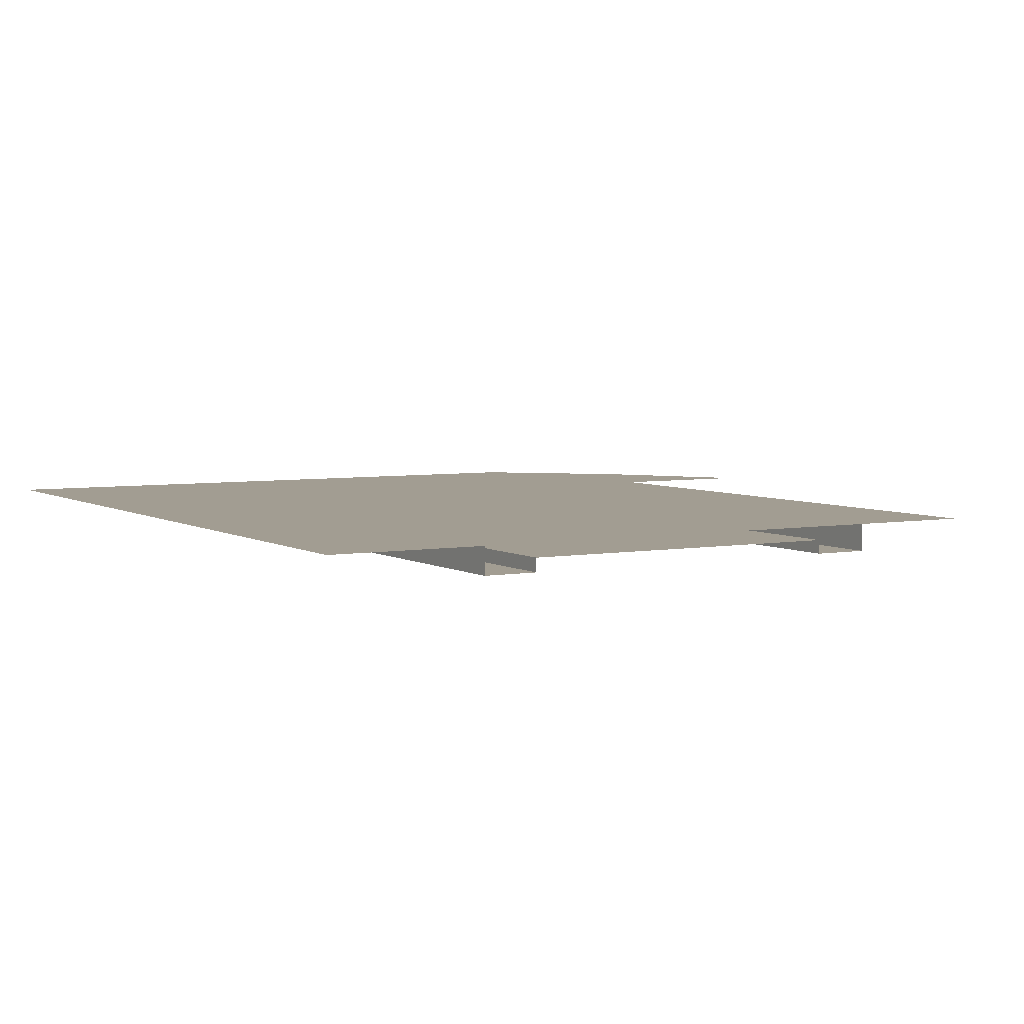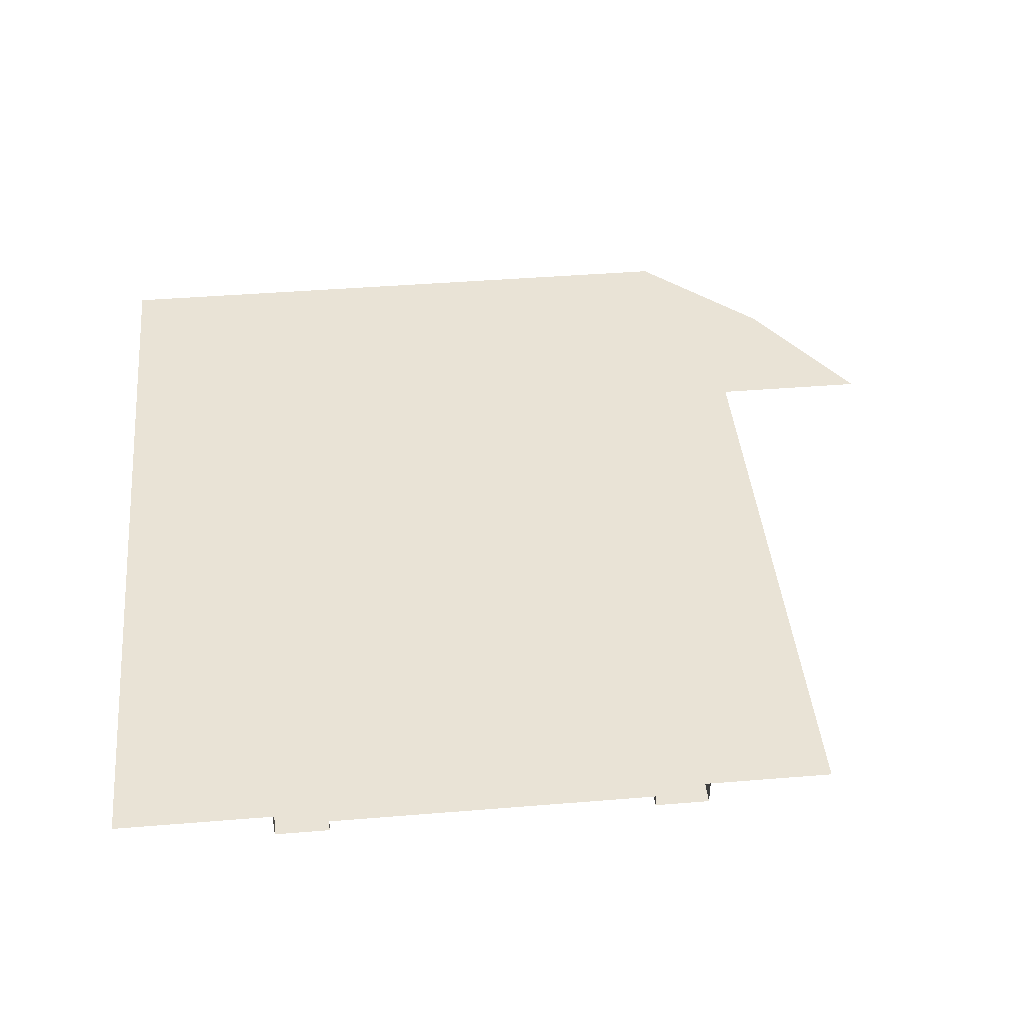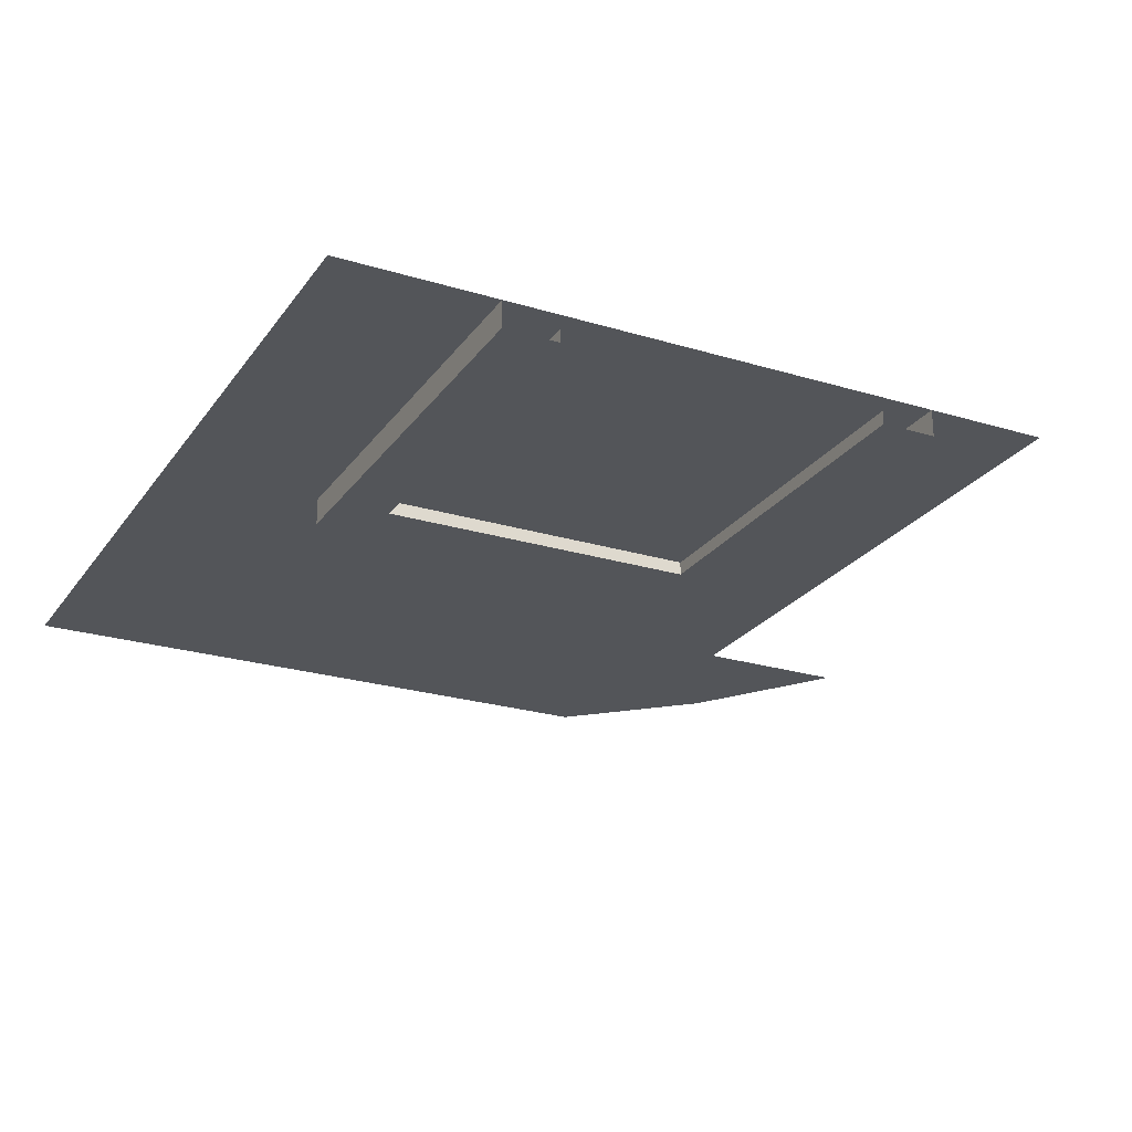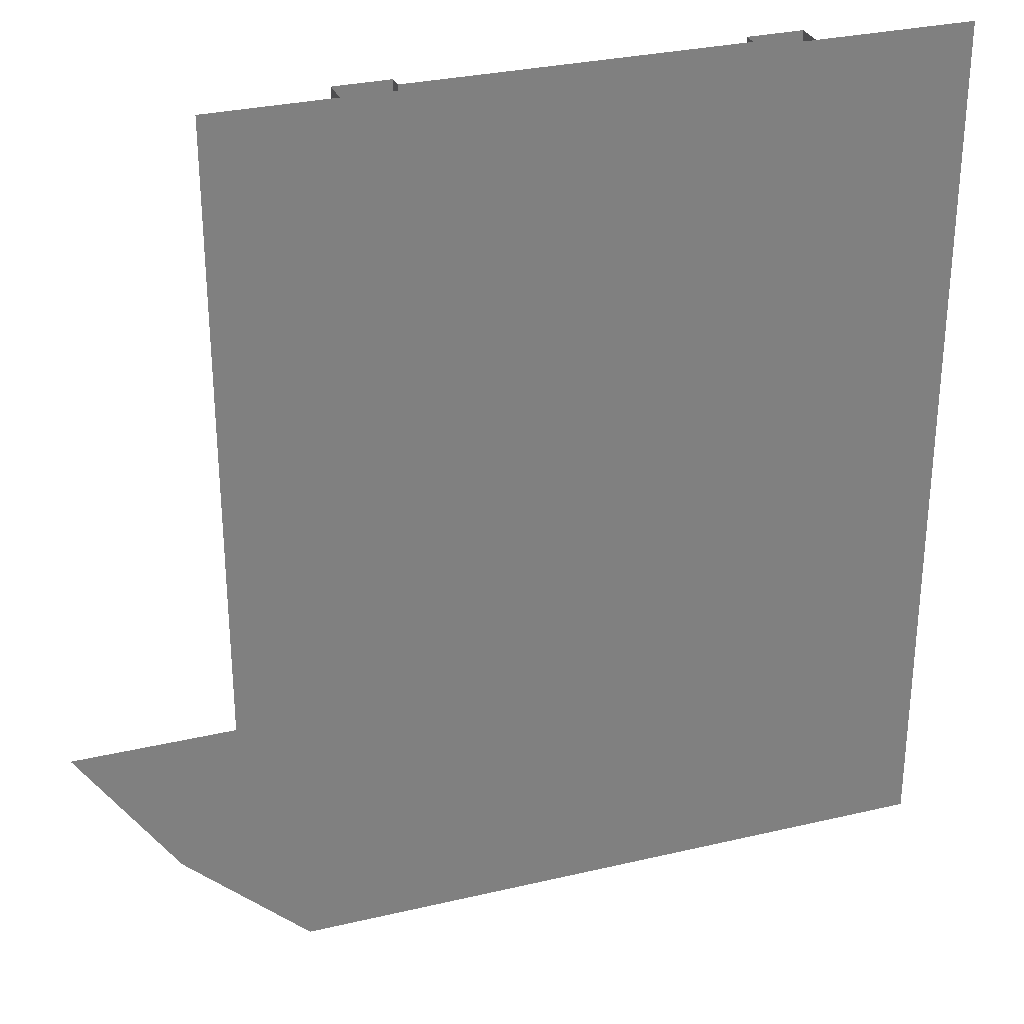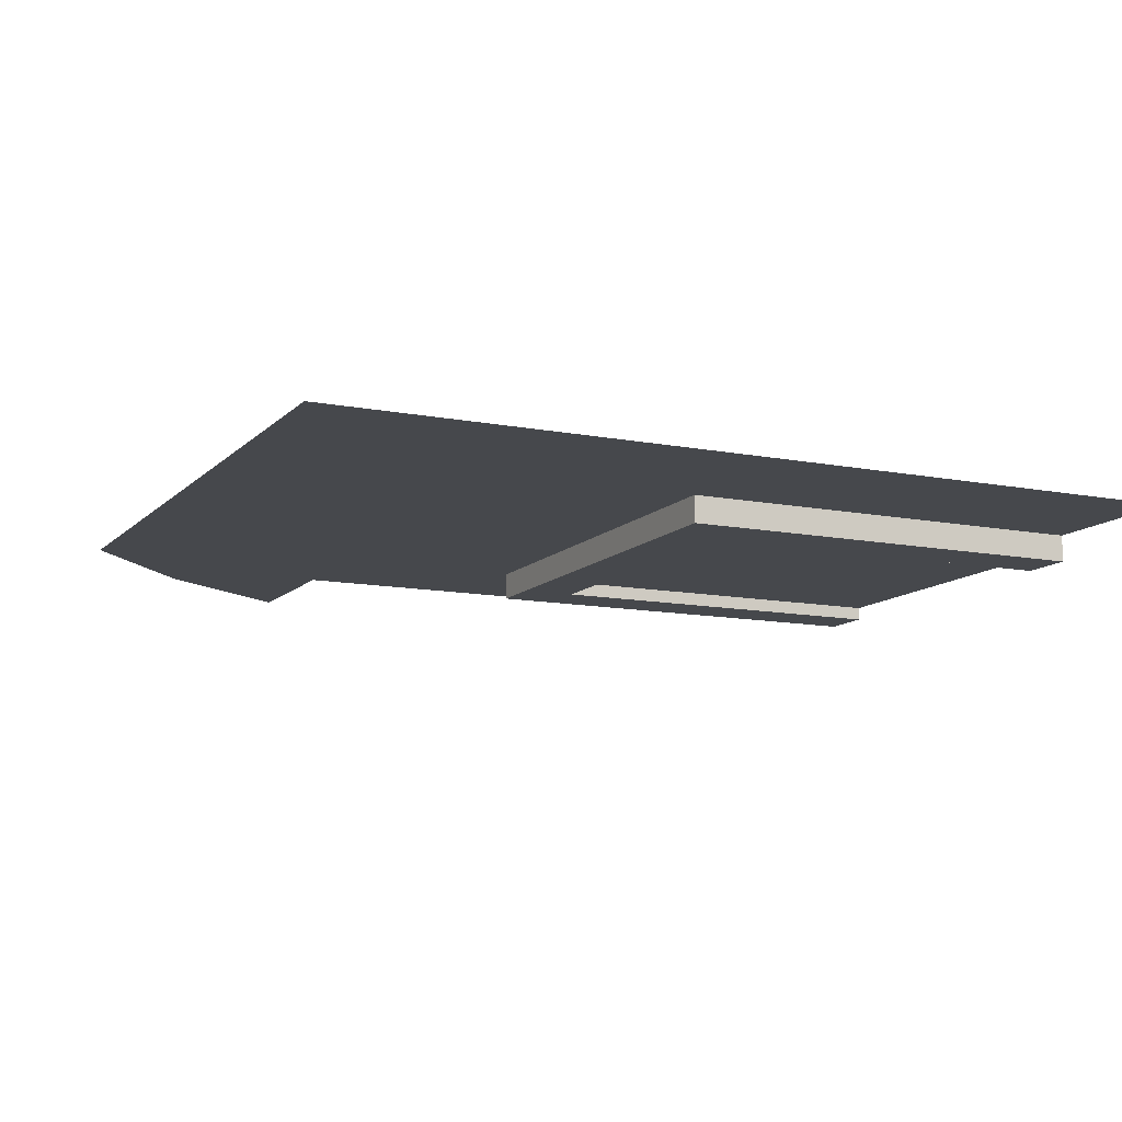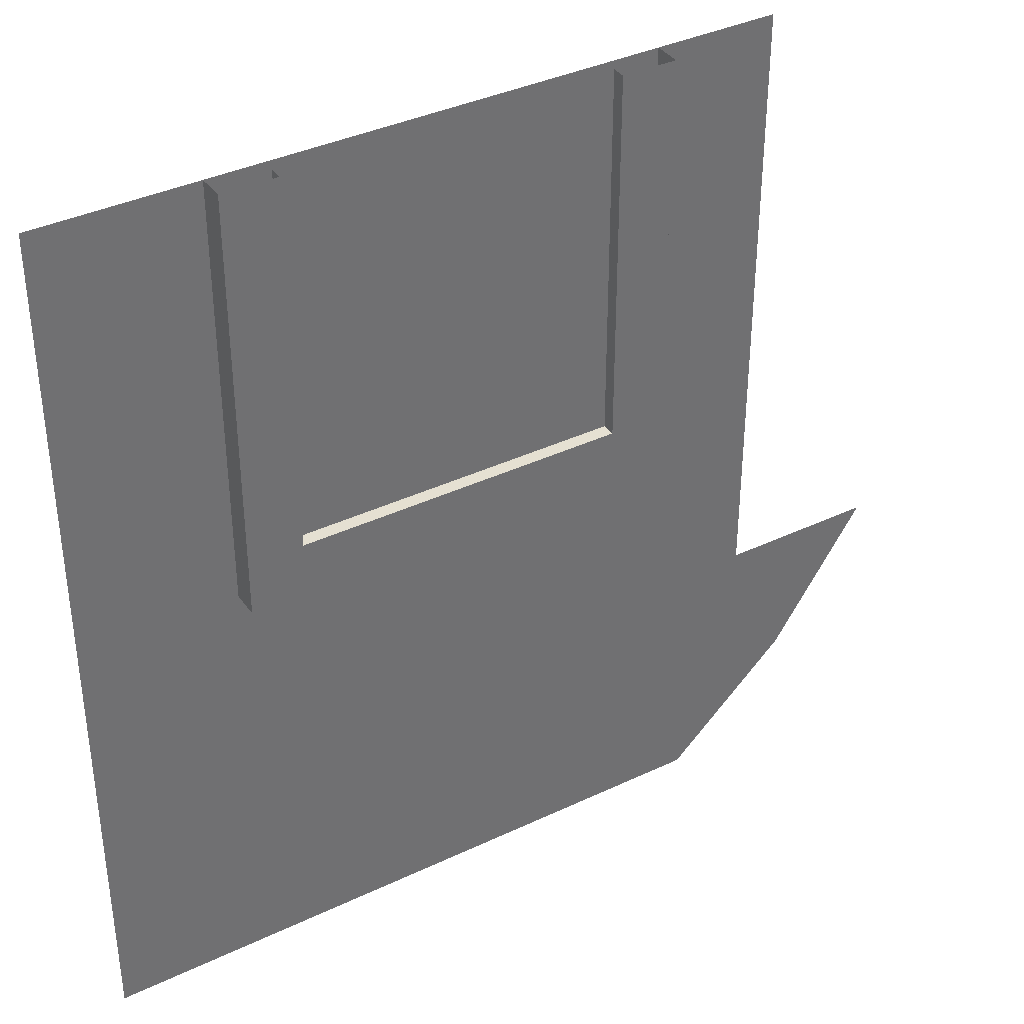
<metadata>
{"format":"obj","ext":"obj","renderer":"f3d","projection":"perspective","resolution":1024,"background":"white","views":[{"elev":4.9,"azim":150.1,"up":"+Z"},{"elev":42.2,"azim":174.4,"up":"+Z"},{"elev":-24.2,"azim":153.3,"up":"+Z"},{"elev":30.0,"azim":-19.0,"up":"+Y"},{"elev":-11.4,"azim":64.5,"up":"+Z"},{"elev":37.6,"azim":148.7,"up":"+Y"}]}
</metadata>
<code>
v -0.3203 -0.2031 0
v 0.5 -0.2031 0
v 0.5 -0.3828 0
v -0.2188 -0.3828 0
v -0.3906 -0.3672 0
v -0.5 -0.2031 0
v 0.5 -0.5 0
v -0.08594 -0.5 0
v -0.25 -0.5 0
v 0.2578 0.3984 -0.01562
v 0.2578 0.07031 -0.01562
v 0.08594 0.07031 -0.01562
v 0.08594 0.3984 -0.01562
v 0.2578 0.4297 -0.01562
v 0.2578 0.07031 -0.03125
v 0.05469 0.07031 -0.01562
v 0.05469 0.3984 -0.01562
v 0.08594 0.4297 -0.01562
v 0.2578 0.5 -0.01562
v 0.2578 0.5 -0.03125
v 0.3203 0.007812 -0.03125
v -0.1172 0.07031 -0.03125
v -0.1172 0.07031 -0.01562
v -0.1172 0.3984 -0.01562
v 0.05469 0.4297 -0.01562
v 0.05469 0.5 -0.01562
v 0.08594 0.5 -0.01562
v -0.1172 0.4297 -0.01562
v -0.1172 0.5 -0.01562
v -0.1172 0.5 -0.03125
v -0.1797 0.5 -0.03125
v -0.1797 0.007812 -0.03125
v -0.1797 0.007812 0
v -0.1797 0.5 0
v 0.3203 0.5 -0.03125
v 0.3203 0.5 0
v 0.3203 0.007812 0
v 0.5 0.0625 0
v -0.3203 0.0625 0
v -0.3203 0.5 0
v 0.5 0.5 0
v -0.2891 -0.01562 0
v -0.3203 -0.01562 0
v -0.3203 0.05469 0
v -0.3047 0.07812 0
v -0.2734 0.1016 0
v -0.2422 -0.03125 0
v -0.2422 -0.1094 0
v -0.2891 -0.09375 0
v -0.3203 -0.09375 0
v -0.2891 -0.1484 0
v -0.3203 -0.1406 0
v -0.2422 -0.1641 0
v -0.3203 -0.1641 0
v -0.3203 0.07812 0
v 0.2578 -0.01562 0
v -0.1406 -0.01562 0
v -0.1797 0.07031 0
v 0.2812 0.0625 0
v 0.3125 0.08594 0
v 0.2891 -0.03906 0
v 0.2969 -0.1016 0
v 0.2734 -0.09375 0
v -0.125 -0.09375 0
v -0.1719 -0.03906 0
v -0.2109 0.09375 0
v 0.5 -0.01562 0
v 0.3672 -0.01562 0
v 0.3828 0.03906 0
v 0.5 0.05469 0
v 0.3516 0.0625 0
v 0.5 0.07812 0
v 0.3438 -0.03906 0
v -0.03906 0.1875 0
v -0.2578 0.1641 0
v -0.2734 0.4141 0
v -0.03906 0.3906 0
v -0.007812 0.4141 0
v -0.007812 0.1641 0
v -0.2891 0.1406 0
v -0.3047 0.4375 0
v 0.4531 0.2109 0
v 0.07031 0.1719 0
v 0.07812 0.4297 0
v 0.4453 0.4219 0
v 0.4766 0.1875 0
v 0.03906 0.1484 0
v 0.04688 0.4531 0
v 0.4766 0.4531 0
v 0.5 -0.09375 0
v 0.5 -0.1484 0
v -0.3203 -0.1484 0
v -0.1641 -0.1016 0
v -0.1172 -0.1484 0
v -0.1484 -0.1719 0
v 0.2734 -0.1719 0
v 0.2578 -0.1484 0
v 0.3672 -0.09375 0
v 0.3438 -0.1172 0
v 0.3672 -0.1406 0
v 0.3438 -0.1641 0
v 0.5 -0.1641 0
v 0.5 -0.1406 0
f 1 2 3
f 1 3 4
f 1 4 5
f 1 5 6
f 4 3 7
f 4 7 8
f 4 8 5
f 5 8 9
f 10 11 12
f 10 12 13
f 14 18 19
f 16 23 17
f 17 23 24
f 18 27 19
f 26 25 28
f 26 28 29
f 10 13 14
f 10 14 15
f 10 15 11
f 11 15 12
f 12 15 16
f 12 16 17
f 12 17 13
f 13 17 18
f 13 18 14
f 14 19 20
f 14 20 15
f 15 20 21
f 15 21 22
f 15 22 16
f 16 22 23
f 17 24 25
f 17 25 18
f 18 25 26
f 18 26 27
f 29 28 22
f 29 22 30
f 30 22 31
f 31 22 32
f 31 32 33
f 31 33 34
f 24 28 25
f 28 24 22
f 22 24 23
f 20 35 21
f 21 35 36
f 21 36 37
f 21 37 33
f 21 33 32
f 21 32 22
f 38 39 40
f 38 40 41
f 42 45 46
f 42 46 47
f 42 49 43
f 43 49 50
f 56 59 60
f 56 60 61
f 56 63 57
f 57 63 64
f 57 65 58
f 58 65 66
f 69 68 73
f 69 73 71
f 68 67 90
f 68 90 98
f 42 43 44
f 42 44 45
f 56 57 58
f 56 58 59
f 67 68 69
f 67 69 70
f 74 77 78
f 74 78 79
f 74 79 75
f 75 79 80
f 75 80 76
f 76 80 81
f 76 81 77
f 77 81 78
f 82 85 86
f 82 86 83
f 83 86 87
f 83 87 84
f 84 87 88
f 84 88 85
f 85 88 89
f 85 89 86
f 42 47 48
f 42 48 49
f 56 61 62
f 56 62 63
f 57 64 65
f 65 64 93
f 68 98 73
f 73 98 99
f 50 49 51
f 50 51 52
f 39 38 67
f 39 67 43
f 49 48 53
f 49 53 51
f 93 64 94
f 93 94 95
f 96 97 63
f 96 63 62
f 64 63 97
f 64 97 94
f 99 98 100
f 99 100 101
f 103 100 98
f 103 98 90
f 52 51 53
f 52 53 54
f 95 94 96
f 96 94 97
f 101 100 102
f 102 100 103
f 45 44 55
f 45 55 46
f 58 66 59
f 59 66 60
f 70 69 71
f 70 71 72
f 74 75 76
f 74 76 77
f 82 83 84
f 82 84 85
f 43 67 90
f 43 90 50
f 50 90 91
f 50 91 92
f 92 91 2
f 92 2 1

</code>
